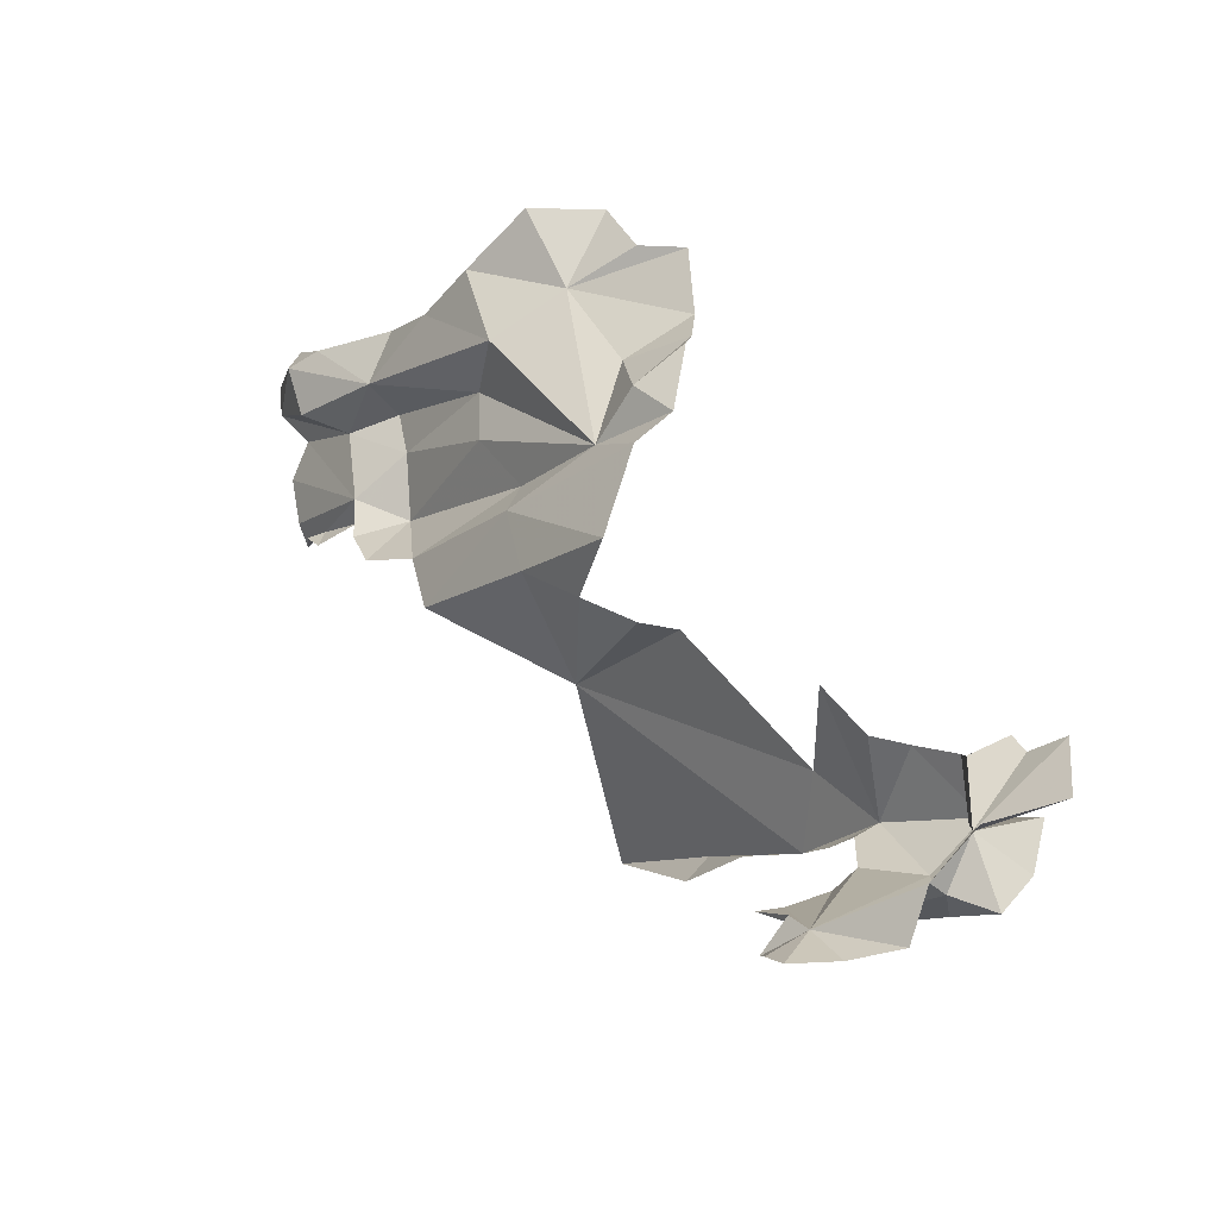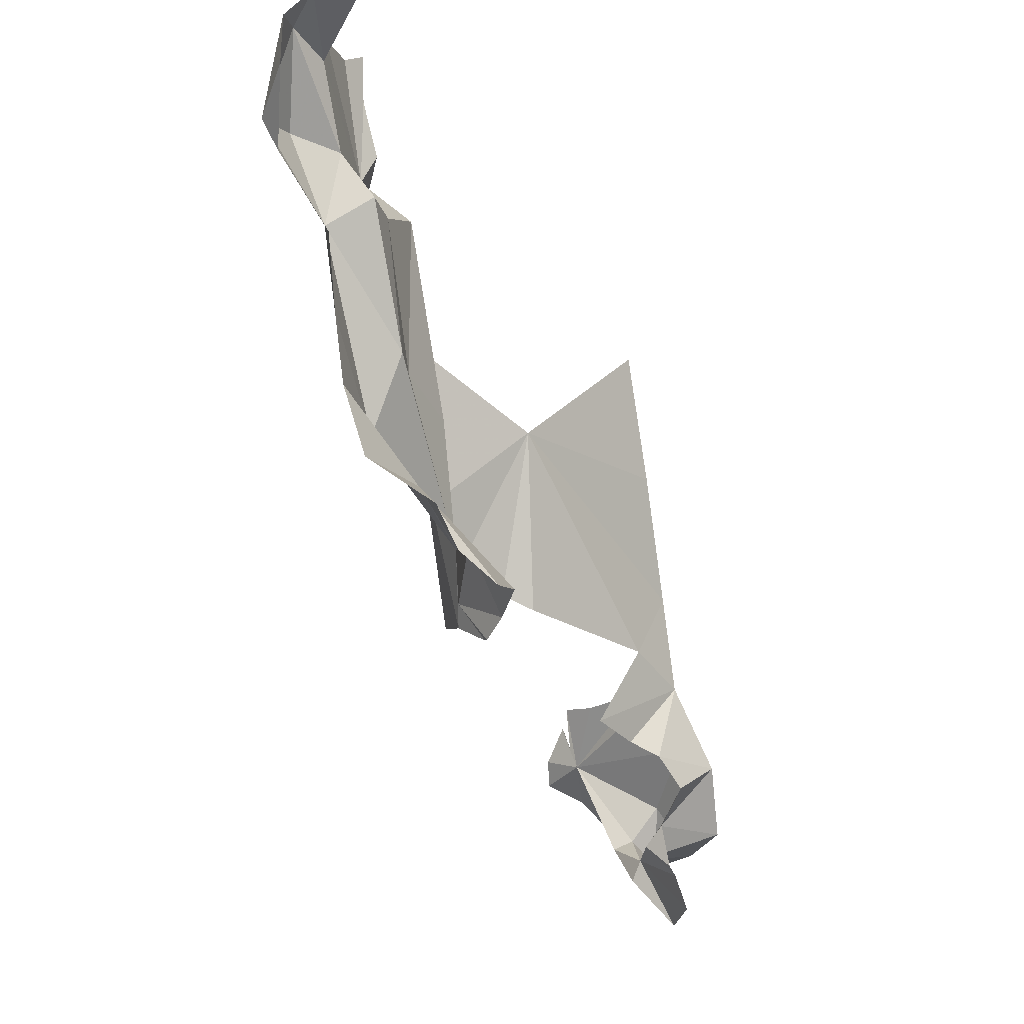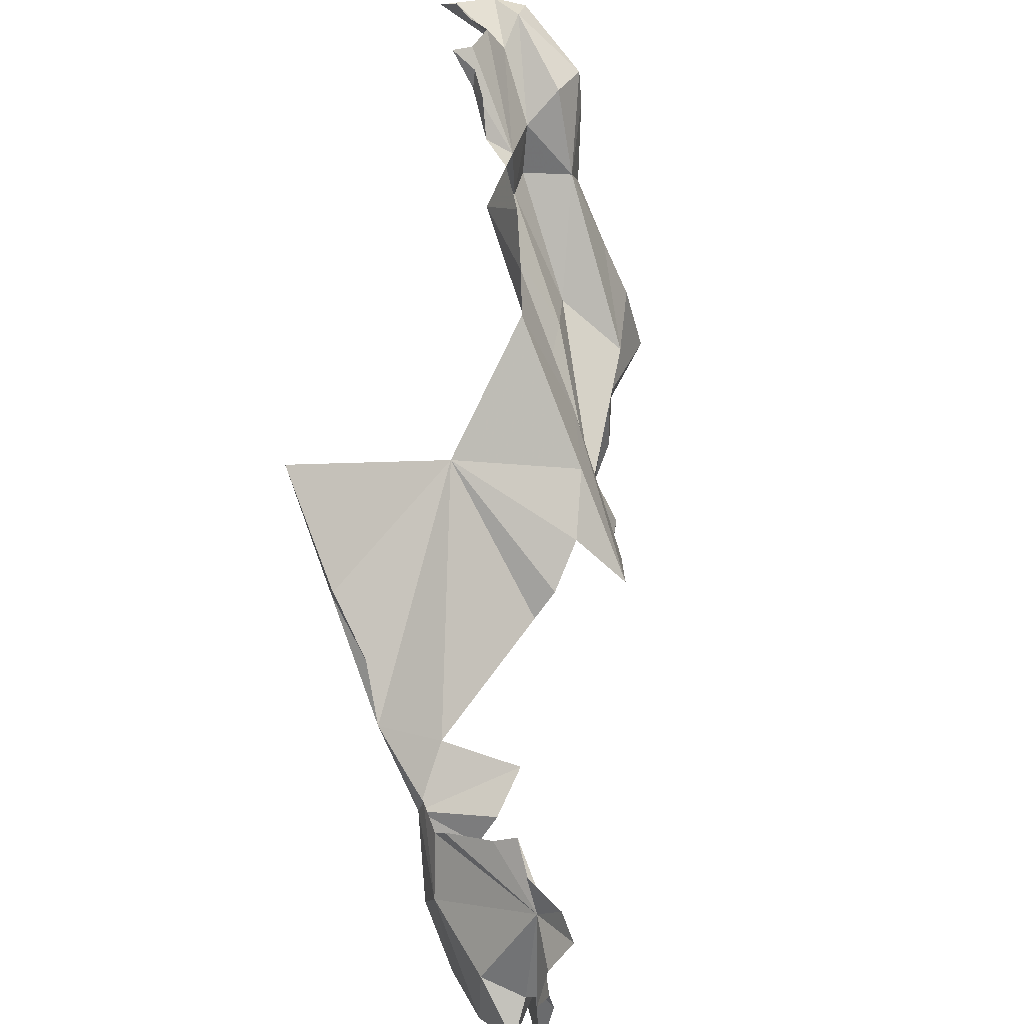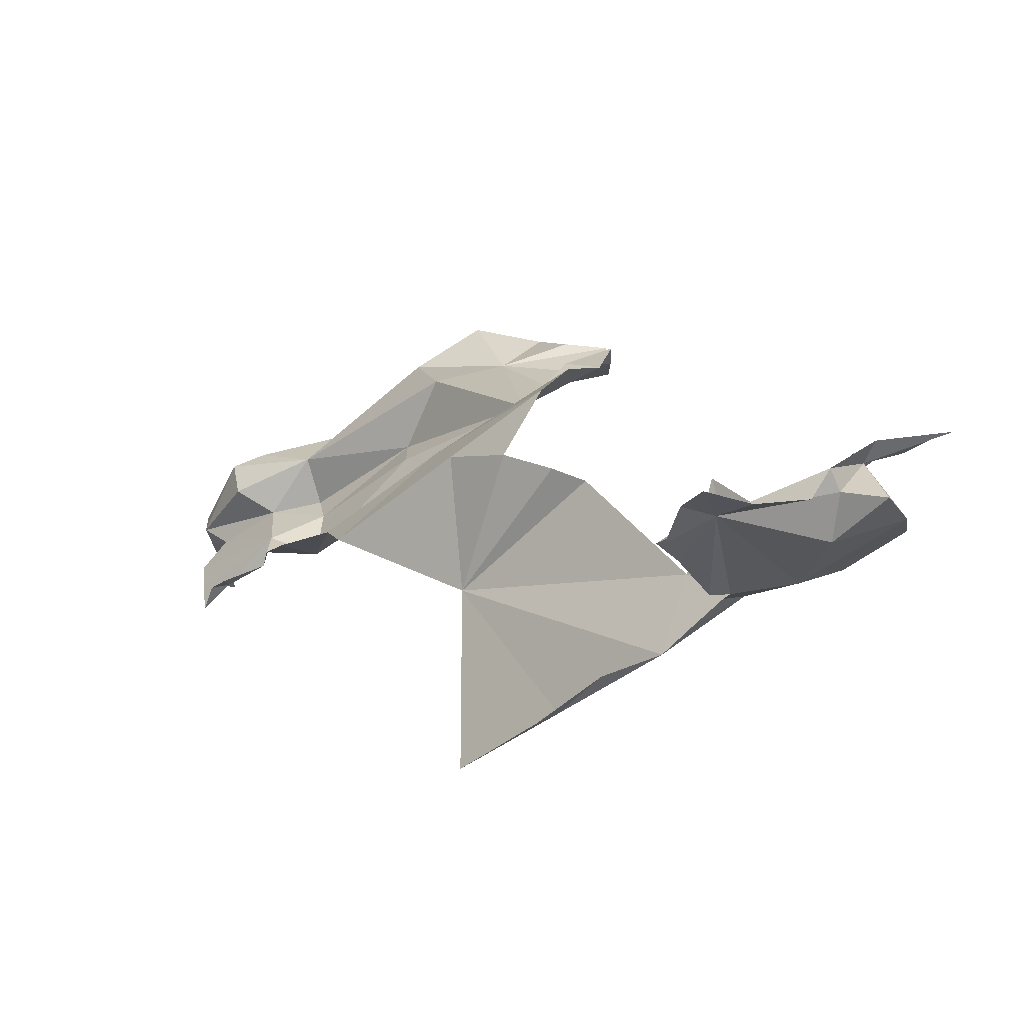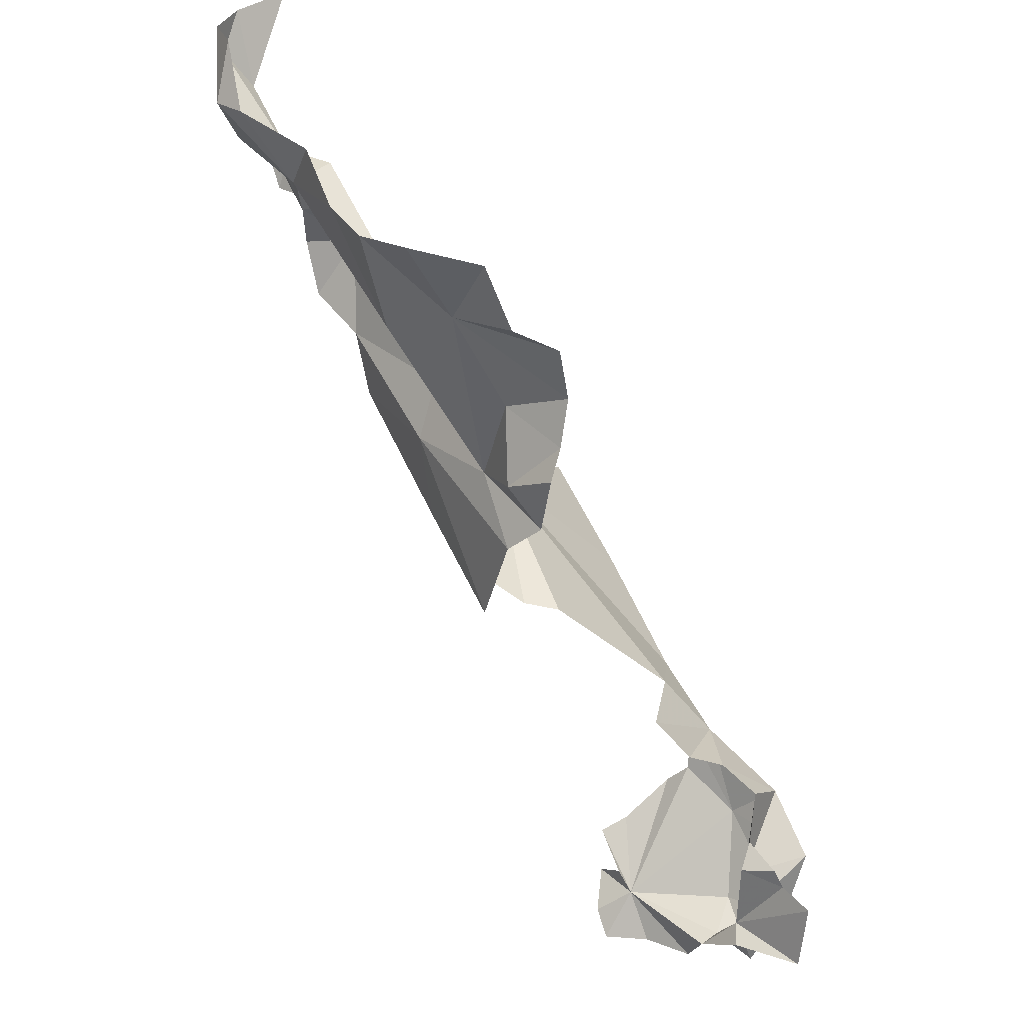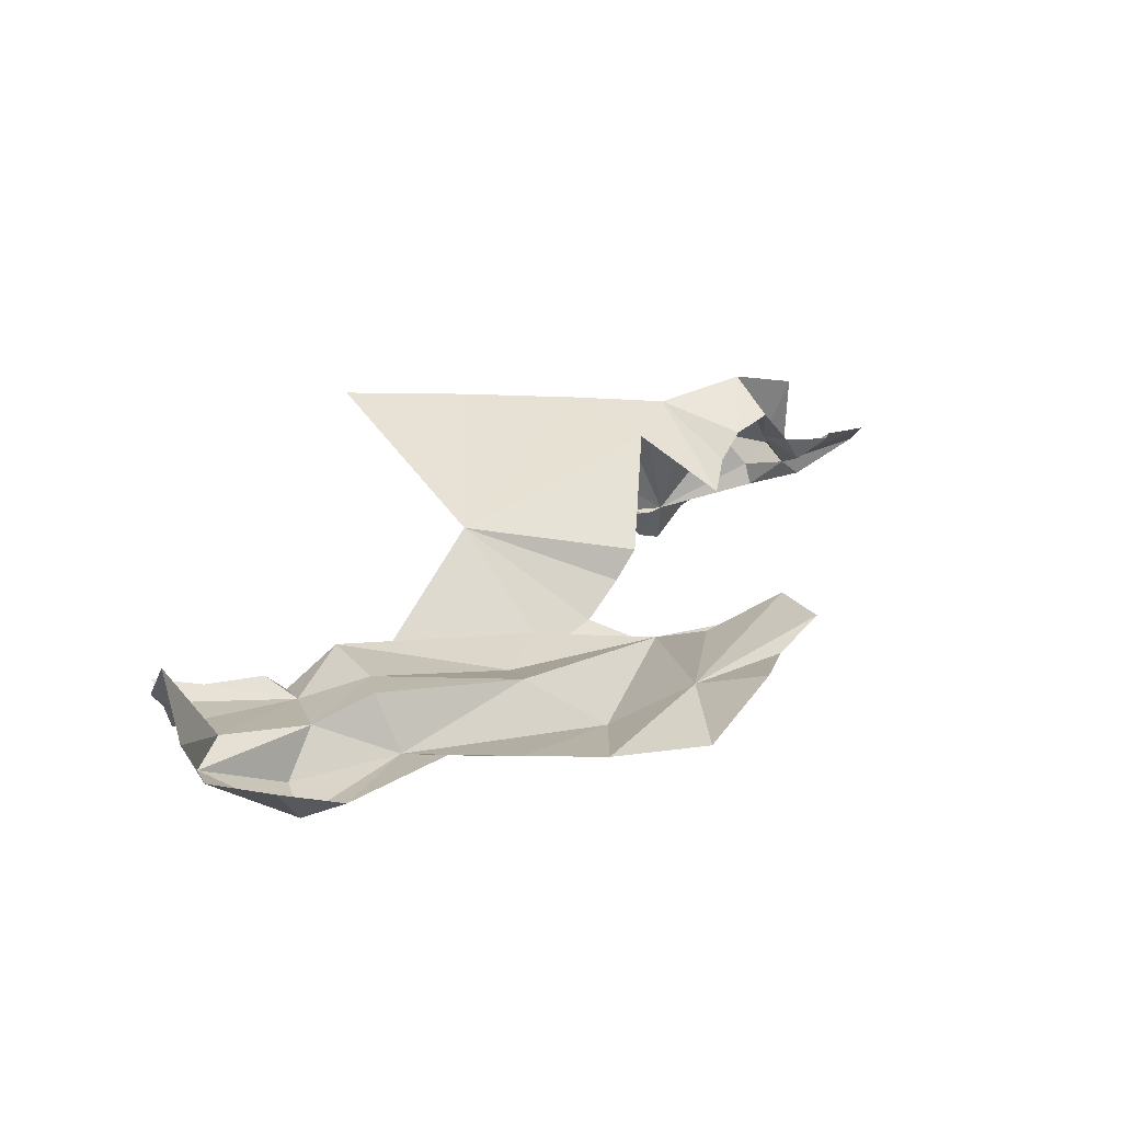
<metadata>
{"format":"obj","ext":"obj","renderer":"f3d","projection":"perspective","resolution":1024,"background":"white","views":[{"elev":-38.2,"azim":-127.2,"up":"+Y"},{"elev":70.4,"azim":-99.0,"up":"+Y"},{"elev":-57.0,"azim":111.4,"up":"+Y"},{"elev":-78.6,"azim":-142.0,"up":"+Y"},{"elev":33.7,"azim":-117.7,"up":"+Y"},{"elev":1.6,"azim":169.6,"up":"+Z"}]}
</metadata>
<code>
v 3.002 3.333 1.163
v 3.021 3.377 1.152
v 3.056 3.322 1.143
v 3.059 3.384 1.11
v 3.225 3.391 1.107
v 3.249 3.354 1.105
v 3.175 3.366 1.103
v 3.108 3.296 1.115
v 3.121 3.368 1.102
v 3.287 3.402 1.081
v 3.315 3.4 1.072
v 2.975 3.324 1.186
v 2.985 3.276 1.199
v 3.313 3.267 1.139
v 3.291 3.23 1.138
v 3.282 3.276 1.168
v 3.249 3.211 1.151
v 3.387 3.441 1.121
v 3.362 3.386 1.121
v 3.376 3.413 1.104
v 3.367 3.311 1.146
v 3.365 3.293 1.139
v 3.329 3.296 1.15
v 3.319 3.366 1.09
v 3.165 3.307 1.146
v 3.144 3.217 1.171
v 3.166 3.264 1.149
v 3.308 3.299 1.135
v 3.264 3.322 1.151
v 3.382 3.311 1.139
v 3.051 3.187 1.165
v 3.397 3.444 1.166
v 3.373 3.437 1.098
v 3.304 3.355 1.124
v 3.4 3.32 1.151
v 3.393 3.332 1.137
v 2.982 3.173 1.176
v 2.967 3.223 1.176
v 3.004 3.203 1.16
v 3.031 3.253 1.173
v 2.977 3.243 1.189
v 3.265 3.356 1.143
v 3.389 3.368 1.126
v 3.403 3.415 1.148
v 3.332 3.441 1.092
v 3.395 3.393 1.14
v 3.156 2.986 1.341
v 3.172 3.094 1.24
v 3.25 3.028 1.339
v 3.171 2.97 1.333
v 3.132 3.177 1.151
v 3.115 3.114 1.153
v 3.023 3.08 1.151
v 3.052 3.054 1.2
v 3.037 3.05 1.223
v 3.077 3.077 1.172
v 3.237 3.161 1.156
v 3.109 2.958 1.331
v 2.912 2.808 1.316
v 2.948 2.864 1.339
v 2.961 2.8 1.252
v 2.902 2.921 1.328
v 2.886 2.856 1.312
v 2.878 2.897 1.309
v 2.987 2.922 1.338
v 2.956 2.978 1.266
v 3.013 2.963 1.309
v 2.956 2.766 1.227
v 2.936 2.768 1.254
v 2.92 2.898 1.36
v 2.928 2.937 1.313
v 2.864 2.831 1.291
v 2.883 2.8 1.273
v 2.848 2.824 1.282
v 2.887 2.8 1.29
v 2.865 2.885 1.294
v 2.837 2.881 1.314
v 2.808 2.878 1.319
v 2.863 2.819 1.337
v 2.804 2.829 1.31
v 3.062 2.939 1.34
v 3.028 2.923 1.333
v 2.843 2.894 1.31
v 2.868 2.87 1.357
v 2.864 2.783 1.308
v 2.975 2.78 1.229
v 3.003 2.842 1.27
v 3.002 2.869 1.309
v 3.006 2.834 1.25
v 3.001 3.15 1.159
v 3 2.914 1.328
v 2.991 2.885 1.321
v 2.905 2.769 1.275
v 2.943 2.943 1.291
v 2.974 2.815 1.248
v 2.999 2.798 1.246
f 1 2 3
f 3 2 4
f 5 6 7
f 6 8 7
f 9 3 4
f 8 9 7
f 5 10 6
f 10 11 6
f 12 1 3
f 12 3 13
f 14 15 16
f 15 17 16
f 18 19 20
f 21 22 23
f 24 6 11
f 25 8 6
f 16 26 27
f 14 16 28
f 27 25 29
f 20 24 11
f 3 9 8
f 22 21 30
f 31 8 25
f 31 25 27
f 32 19 18
f 11 33 20
f 34 28 29
f 34 19 28
f 21 35 30
f 21 28 36
f 37 38 39
f 37 39 31
f 13 40 41
f 24 34 6
f 39 41 40
f 25 42 29
f 31 40 3
f 20 34 24
f 35 21 36
f 43 28 19
f 43 36 28
f 6 42 25
f 27 26 31
f 19 32 44
f 45 11 10
f 45 33 11
f 19 34 20
f 19 46 43
f 19 44 46
f 3 40 13
f 38 41 39
f 28 16 29
f 47 48 49
f 40 31 39
f 16 27 29
f 34 29 42
f 6 34 42
f 33 18 20
f 49 50 47
f 31 3 8
f 28 23 14
f 28 21 23
f 16 17 26
f 51 52 53
f 31 26 51
f 54 48 55
f 54 56 48
f 51 57 52
f 50 58 47
f 52 48 56
f 59 60 61
f 62 63 64
f 65 66 67
f 68 69 61
f 70 62 71
f 72 73 74
f 75 61 73
f 75 73 72
f 76 63 72
f 60 70 65
f 77 72 78
f 59 79 60
f 80 78 72
f 77 76 72
f 81 82 65
f 75 59 61
f 83 76 77
f 63 62 70
f 72 84 79
f 72 63 84
f 84 60 79
f 26 17 51
f 70 60 84
f 67 81 65
f 70 71 65
f 59 85 79
f 48 67 55
f 17 57 51
f 74 80 72
f 68 61 86
f 87 61 88
f 87 89 61
f 81 67 48
f 81 48 47
f 37 31 90
f 91 60 65
f 91 92 60
f 82 91 65
f 90 31 51
f 64 76 83
f 64 63 76
f 90 51 53
f 92 88 61
f 70 84 63
f 57 48 52
f 75 72 85
f 59 75 85
f 93 73 61
f 92 61 60
f 53 52 56
f 81 47 58
f 93 61 69
f 65 71 94
f 65 94 66
f 95 61 89
f 85 72 79
f 61 96 86
f 61 95 96

</code>
